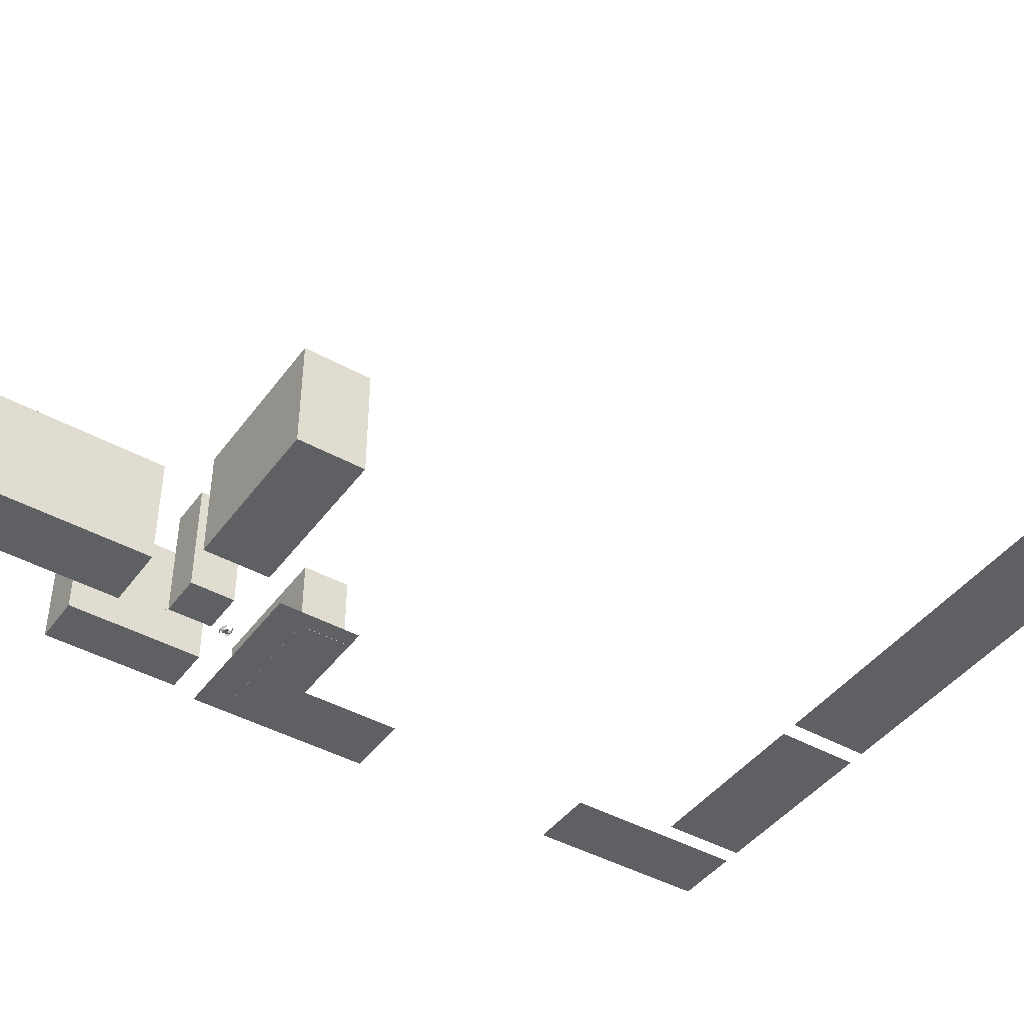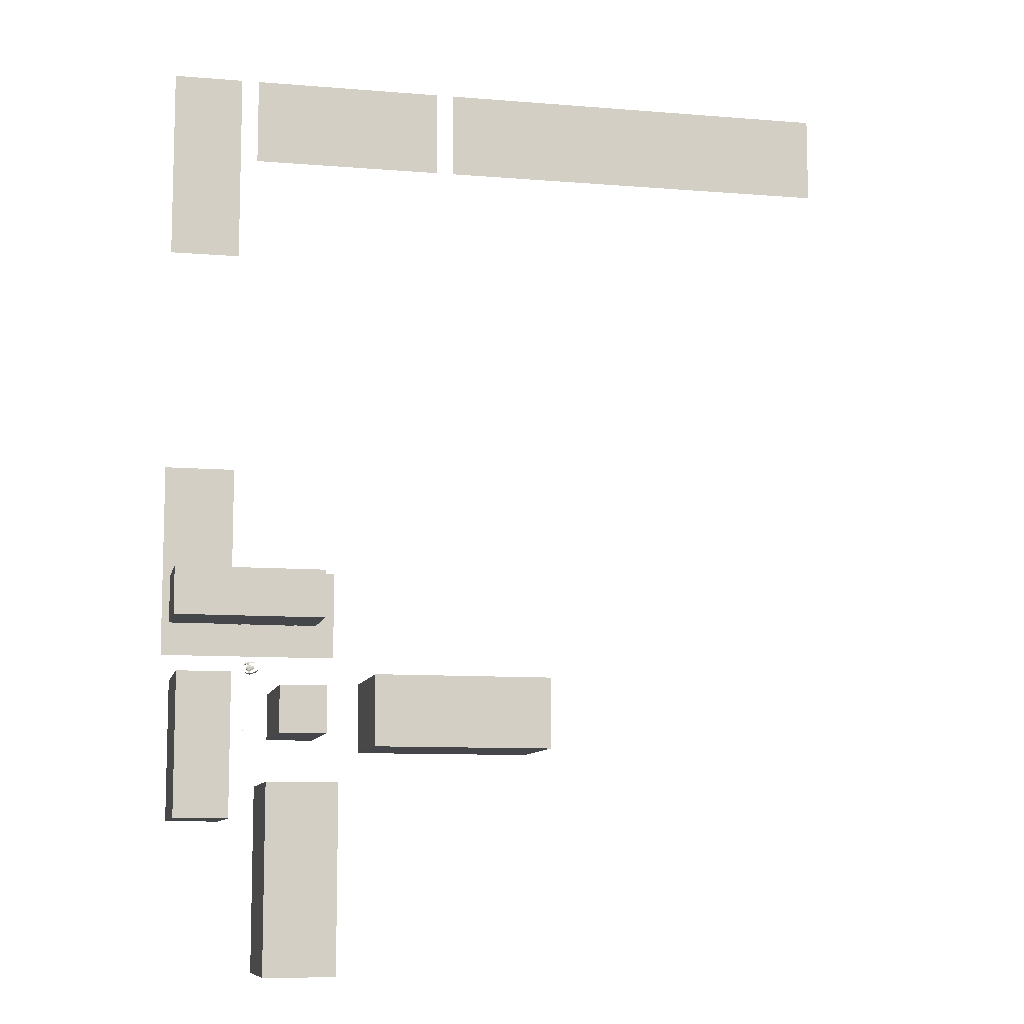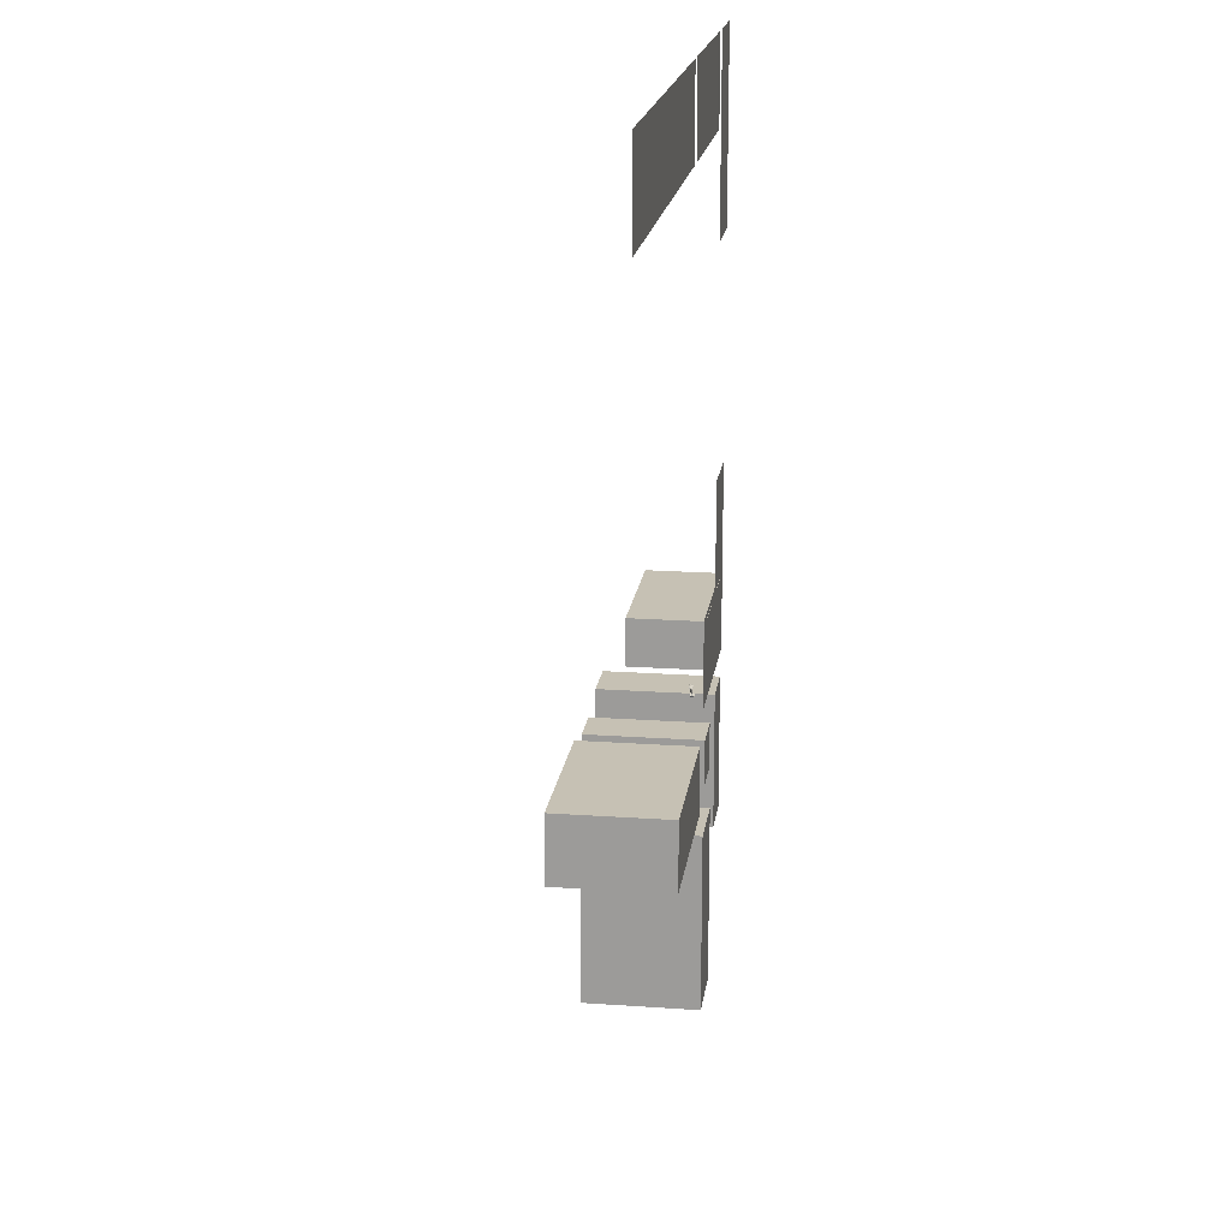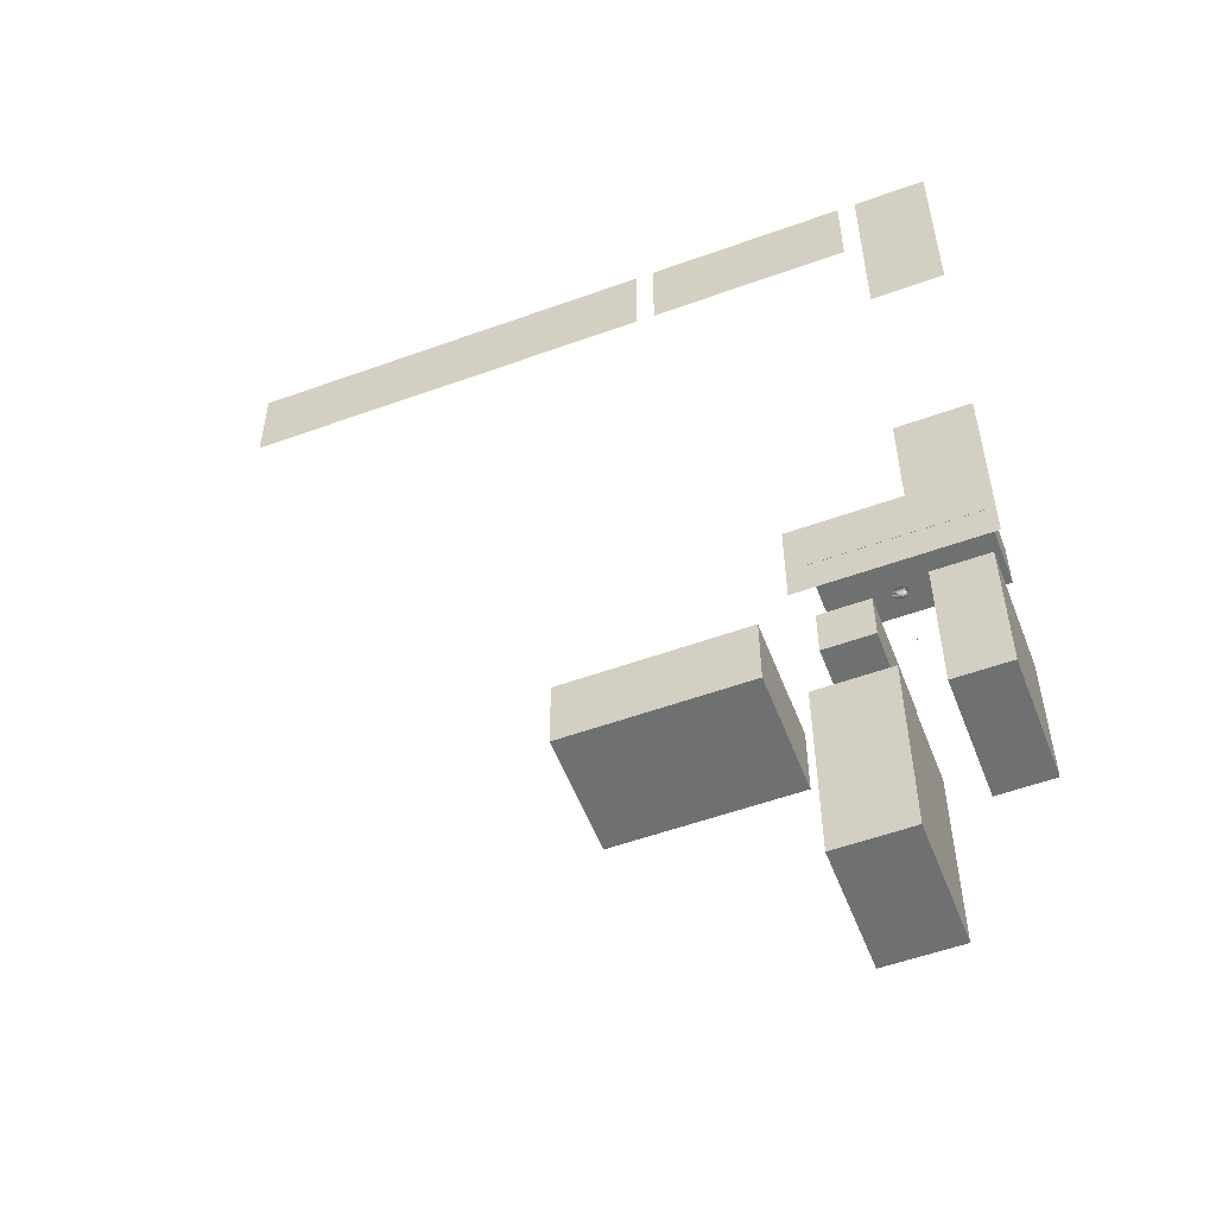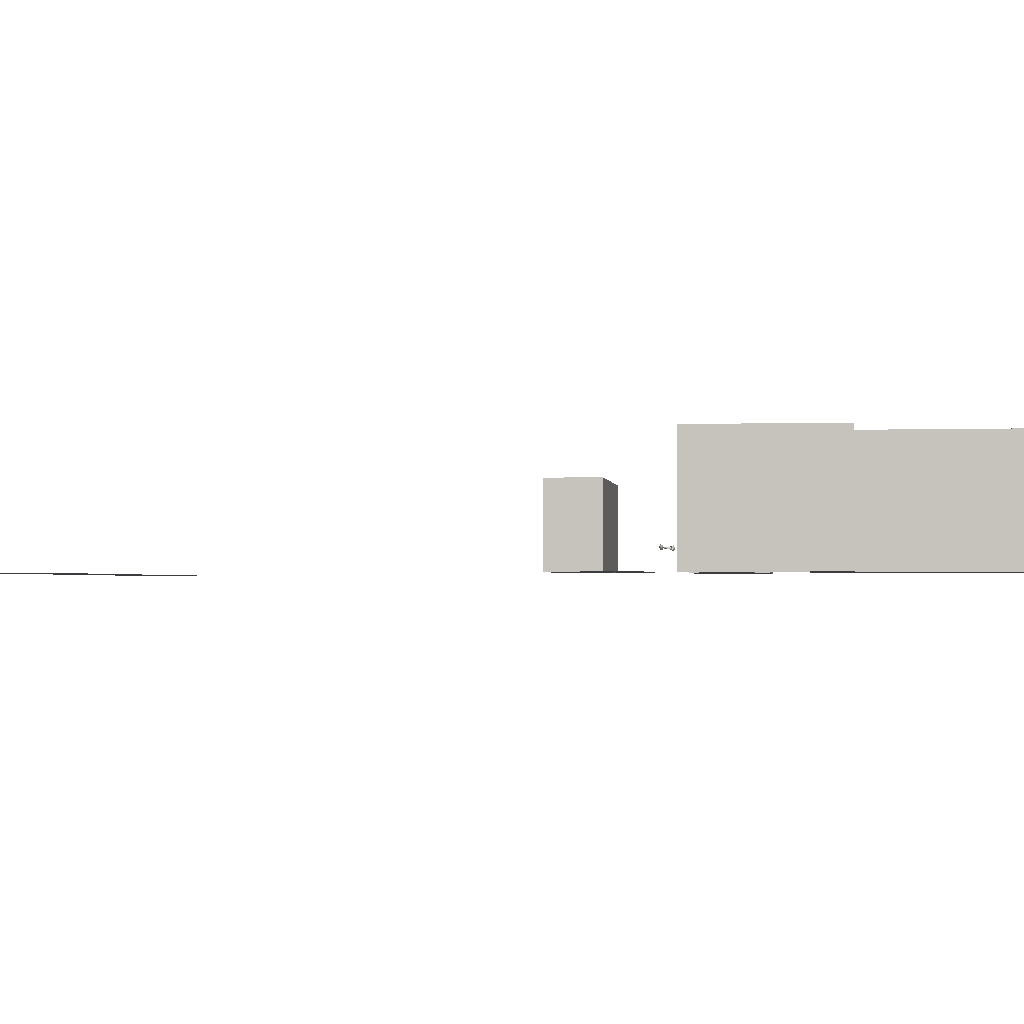
<metadata>
{"format":"obj","ext":"obj","renderer":"f3d","projection":"perspective","resolution":1024,"background":"white","views":[{"elev":-43.1,"azim":56.5,"up":"+Z"},{"elev":-9.5,"azim":-12.1,"up":"+Y"},{"elev":18.6,"azim":97.7,"up":"+Y"},{"elev":-54.8,"azim":-159.1,"up":"+Y"},{"elev":-1.8,"azim":-82.9,"up":"+Z"}]}
</metadata>
<code>
o CameraBox
v -98.95 -141.9 4.985
v -98.91 -142.1 4.991
v -98.95 -141.9 5.185
v -98.91 -142.1 5.191
v -98.75 -141.9 4.989
v -98.71 -142.1 4.995
v -98.75 -141.9 5.189
v -98.72 -142.1 5.195
f 2 3 1
f 8 5 7
f 6 1 5
f 4 6 8
f 2 4 3
f 8 6 5
f 6 2 1
f 4 2 6
f 4 7 3
f 4 8 7
f 7 1 3
f 7 5 1
o _laatta01
v -97.66 -7.812 0.1289
v -97.66 11.72 0.1289
v -54.69 11.72 0.1289
v -54.69 -7.812 0.1289
v -50.78 11.72 0.1289
v 39.06 11.72 0.1289
v 39.06 -7.812 0.1289
v -50.78 -7.812 0.1289
v -101.6 11.72 0.1289
v -101.6 -31.25 0.1289
v -117.2 -31.25 0.1289
v -117.2 11.72 0.1289
v -117.2 -82.03 0.1289
v -101.6 -82.03 0.1289
v -101.6 -105.5 0.1289
v -78.12 -105.5 0.1289
v -78.12 -125 0.1289
v -117.2 -125 0.1289
f 12 10 9
f 16 14 13
f 20 18 17
f 25 23 26
f 21 23 22
f 12 11 10
f 16 15 14
f 20 19 18
f 25 24 23
f 21 26 23
o fcirto01
v -95.59 -117.9 11.67
v -95.59 -117.9 9.719
v -97.55 -117.9 9.719
v -97.55 -117.9 11.67
v -95.59 -117.9 7.766
v -95.59 -117.9 5.812
v -97.55 -117.9 5.812
v -97.55 -117.9 7.766
v -95.59 -117.9 3.859
v -95.59 -117.9 1.906
v -97.55 -117.9 1.906
v -97.55 -117.9 3.859
v -99.5 -117.9 7.766
v -99.5 -117.9 5.812
v -101.5 -117.9 5.812
v -101.5 -117.9 7.766
v -99.5 -117.9 3.859
v -99.5 -117.9 1.906
v -101.5 -117.9 1.906
v -101.5 -117.9 3.859
v -99.5 -117.9 11.67
v -99.5 -117.9 9.719
v -101.5 -117.9 9.719
v -101.5 -117.9 11.67
v -87.52 -117.9 11.67
v -87.52 -117.9 9.719
v -89.47 -117.9 9.719
v -89.47 -117.9 11.67
v -87.52 -117.9 7.766
v -87.52 -117.9 5.812
v -89.47 -117.9 5.812
v -89.47 -117.9 7.766
v -87.52 -117.9 3.859
v -87.52 -117.9 1.906
v -89.47 -117.9 1.906
v -89.47 -117.9 3.859
v -91.43 -117.9 7.766
v -91.43 -117.9 5.812
v -93.38 -117.9 5.812
v -93.38 -117.9 7.766
v -91.43 -117.9 3.859
v -91.43 -117.9 1.906
v -93.38 -117.9 1.906
v -93.38 -117.9 3.859
v -91.43 -117.9 11.67
v -91.43 -117.9 9.719
v -93.38 -117.9 9.719
v -93.38 -117.9 11.67
f 30 28 27
f 34 32 31
f 38 36 35
f 42 40 39
f 46 44 43
f 50 48 47
f 54 52 51
f 58 56 55
f 62 60 59
f 66 64 63
f 70 68 67
f 74 72 71
f 30 29 28
f 34 33 32
f 38 37 36
f 42 41 40
f 46 45 44
f 50 49 48
f 54 53 52
f 58 57 56
f 62 61 60
f 66 65 64
f 70 69 68
f 74 73 72
o kulmatalot
v -115.2 -130.9 26.38
v -103.5 -130.9 26.38
v -103.5 -162.1 26.38
v -115.2 -162.1 26.38
v -93.01 -133.5 26.38
v -82.71 -133.5 26.38
v -82.71 -143.8 26.38
v -93.01 -143.8 26.38
v -95.67 -154.3 26.38
v -80.05 -154.3 26.38
v -80.05 -195.3 26.38
v -95.67 -195.3 26.38
v -72.23 -130.9 26.38
v -33.17 -130.9 26.38
v -33.17 -146.5 26.38
v -72.23 -146.5 26.38
v -115.2 -130.9 0.1094
v -103.5 -130.9 0.1094
v -103.5 -162.1 0.1094
v -115.2 -162.1 0.1094
v -93.01 -133.5 0.1094
v -82.71 -133.5 0.1094
v -82.71 -143.8 0.1094
v -93.01 -143.8 0.1094
v -95.67 -154.3 0.1094
v -80.05 -154.3 0.1094
v -80.05 -195.3 0.1094
v -95.67 -195.3 0.1094
v -72.23 -130.9 0.1094
v -33.17 -130.9 0.1094
v -33.17 -146.5 0.1094
v -72.23 -146.5 0.1094
f 78 76 75
f 76 91 75
f 77 92 76
f 78 93 77
f 75 94 78
f 94 92 93
f 78 77 76
f 76 92 91
f 77 93 92
f 78 94 93
f 75 91 94
f 94 91 92
f 82 80 79
f 86 84 83
f 90 88 87
f 80 95 79
f 81 96 80
f 82 97 81
f 79 98 82
f 84 99 83
f 85 100 84
f 86 101 85
f 83 102 86
f 88 103 87
f 89 104 88
f 90 105 89
f 87 106 90
f 98 96 97
f 102 100 101
f 106 104 105
f 82 81 80
f 86 85 84
f 90 89 88
f 80 96 95
f 81 97 96
f 82 98 97
f 79 95 98
f 84 100 99
f 85 101 100
f 86 102 101
f 83 99 102
f 88 104 103
f 89 105 104
f 90 106 105
f 87 103 106
f 98 95 96
f 102 99 100
f 106 103 104
o s01
v -95.74 -128.5 4.267
v -95.72 -128.6 4.362
v -95.72 -128.7 4.507
v -95.72 -128.6 4.656
v -95.73 -128.6 4.813
v -95.75 -128.5 4.919
v -95.73 -128.6 4.664
v -95.73 -128.6 4.515
v -96.22 -128.8 4.17
v -96.2 -128.9 4.28
v -96.19 -129 4.461
v -96.19 -129 4.65
v -96.21 -128.9 4.846
v -96.23 -128.7 4.979
v -96.22 -128.8 4.661
v -96.21 -128.8 4.473
v -97.02 -129.1 4
v -97 -129.3 4.158
v -96.99 -129.4 4.398
v -97 -129.4 4.649
v -97.02 -129.3 4.908
v -97.04 -129.1 5.084
v -97.02 -129.2 4.66
v -97.01 -129.2 4.409
v -97.62 -129.2 3.992
v -97.6 -129.4 4.146
v -97.58 -129.5 4.39
v -97.59 -129.5 4.641
v -97.61 -129.4 4.896
v -97.64 -129.2 5.076
v -97.61 -129.3 4.652
v -97.61 -129.3 4.401
v -98.17 -129.1 4.069
v -98.15 -129.2 4.204
v -98.14 -129.3 4.416
v -98.15 -129.3 4.636
v -98.16 -129.2 4.86
v -98.19 -129.1 5.016
v -98.17 -129.2 4.643
v -98.16 -129.2 4.427
v -98.51 -129 4.114
v -98.49 -129.1 4.244
v -98.49 -129.1 4.44
v -98.49 -129.1 4.637
v -98.51 -129.1 4.841
v -98.52 -129 4.982
v -98.51 -129.1 4.644
v -98.5 -129.1 4.444
v -98.22 -128.4 4.511
v -98.24 -128.3 4.463
v -98.29 -128 4.485
v -98.32 -127.9 4.555
v -98.32 -127.9 4.669
v -98.3 -128 4.713
v -98.24 -128.3 4.691
v -98.22 -128.4 4.621
v -97.87 -128.8 4.428
v -97.93 -128.4 4.34
v -98.05 -127.8 4.391
v -98.11 -127.4 4.531
v -98.11 -127.4 4.759
v -98.05 -127.8 4.847
v -97.94 -128.4 4.792
v -97.87 -128.8 4.652
v -97.46 -128.7 4.431
v -97.51 -128.4 4.347
v -97.63 -127.7 4.398
v -97.69 -127.4 4.538
v -97.7 -127.4 4.766
v -97.64 -127.7 4.854
v -97.52 -128.4 4.799
v -97.46 -128.7 4.659
v -96.54 -128.2 4.523
v -96.57 -128.1 4.486
v -96.64 -127.7 4.516
v -96.67 -127.5 4.586
v -96.64 -127.7 4.63
v -96.57 -128.1 4.6
v -96.02 -126.9 4.392
v -96.03 -126.9 4.498
v -96.04 -126.8 4.655
v -96.05 -126.8 4.804
v -96.04 -126.9 4.95
v -96.03 -126.9 5.044
v -96.03 -126.9 4.797
v -96.03 -126.9 4.647
v -96.55 -126.9 4.313
v -96.57 -126.8 4.45
v -96.59 -126.7 4.646
v -96.59 -126.7 4.831
v -96.58 -126.8 5.012
v -96.56 -126.9 5.127
v -96.57 -126.8 4.824
v -96.57 -126.8 4.635
v -97.43 -126.8 4.184
v -97.46 -126.7 4.361
v -97.48 -126.6 4.619
v -97.48 -126.6 4.867
v -97.47 -126.7 5.111
v -97.45 -126.8 5.265
v -97.46 -126.7 4.856
v -97.45 -126.7 4.608
v -98.02 -126.9 4.176
v -98.05 -126.8 4.352
v -98.07 -126.7 4.611
v -98.07 -126.7 4.859
v -98.06 -126.8 5.103
v -98.04 -126.9 5.257
v -98.05 -126.8 4.848
v -98.05 -126.8 4.6
v -98.5 -127.2 4.217
v -98.53 -127.1 4.373
v -98.54 -127 4.597
v -98.55 -127 4.817
v -98.54 -127.1 5.03
v -98.52 -127.2 5.164
v -98.53 -127.1 4.806
v -98.52 -127.1 4.586
v -98.79 -127.4 4.243
v -98.8 -127.4 4.38
v -98.81 -127.3 4.584
v -98.82 -127.3 4.785
v -98.81 -127.3 4.981
v -98.8 -127.4 5.107
v -98.8 -127.4 4.777
v -98.8 -127.4 4.577
v -97.51 -128.7 4.533
v -97.57 -128.7 4.501
v -97.83 -128.8 4.468
v -97.86 -128.8 4.526
v -97.83 -128.8 4.558
v -97.57 -128.7 4.564
v -97.33 -129.2 4.552
v -97.4 -129.2 4.488
v -97.73 -129.3 4.423
v -97.77 -129.3 4.545
v -97.73 -129.3 4.608
v -97.4 -129.2 4.614
v -97.74 -127.4 4.64
v -97.8 -127.4 4.608
v -98.06 -127.4 4.575
v -98.1 -127.4 4.633
v -98.06 -127.4 4.665
v -97.8 -127.4 4.667
v -97.76 -126.8 4.744
v -97.83 -126.8 4.684
v -98.15 -126.9 4.615
v -98.19 -126.9 4.737
v -98.16 -126.9 4.8
v -97.83 -126.8 4.806
f 114 110 108
f 108 116 115
f 109 117 116
f 119 118 110
f 120 119 111
f 113 121 120
f 114 122 121
f 107 115 122
f 116 124 123
f 117 125 124
f 127 126 118
f 128 127 119
f 129 128 120
f 122 130 129
f 115 123 130
f 124 132 131
f 133 132 124
f 135 134 126
f 128 136 135
f 137 136 128
f 138 137 129
f 131 138 130
f 140 139 131
f 141 140 132
f 135 143 142
f 136 144 143
f 145 144 136
f 146 145 137
f 139 146 138
f 148 147 139
f 149 148 140
f 143 151 150
f 144 152 151
f 153 152 144
f 154 153 145
f 147 154 146
f 151 154 149
f 168 167 159
f 162 170 169
f 168 176 175
f 178 177 169
f 176 183 182
f 179 184 177
f 189 192 187
f 186 185 193
f 187 186 194
f 188 196 197
f 189 197 198
f 190 198 199
f 191 199 200
f 192 200 193
f 194 193 201
f 195 194 202
f 196 204 205
f 197 205 206
f 198 206 207
f 199 207 208
f 193 200 208
f 201 209 210
f 203 202 210
f 205 204 212
f 205 213 214
f 206 214 215
f 207 215 216
f 201 208 216
f 209 217 218
f 210 218 219
f 213 212 220
f 214 213 221
f 215 214 222
f 216 215 223
f 209 216 224
f 217 225 226
f 218 226 227
f 221 220 228
f 222 221 229
f 223 222 230
f 224 223 231
f 217 224 232
f 232 228 226
f 233 235 237
f 233 239 240
f 234 240 241
f 235 241 242
f 236 242 243
f 238 237 243
f 233 238 244
f 245 249 247
f 252 251 245
f 253 252 246
f 248 254 253
f 249 255 254
f 250 256 255
f 251 256 250
f 110 112 111
f 110 113 112
f 108 110 109
f 114 108 107
f 110 114 113
f 108 115 107
f 109 116 108
f 119 110 111
f 120 111 112
f 113 120 112
f 114 121 113
f 107 122 114
f 116 123 115
f 117 124 116
f 127 118 119
f 128 119 120
f 129 120 121
f 122 129 121
f 115 130 122
f 124 131 123
f 133 124 125
f 135 126 127
f 128 135 127
f 137 128 129
f 138 129 130
f 131 130 123
f 140 131 132
f 141 132 133
f 135 142 134
f 136 143 135
f 145 136 137
f 146 137 138
f 139 138 131
f 148 139 140
f 149 140 141
f 143 150 142
f 144 151 143
f 153 144 145
f 154 145 146
f 147 146 139
f 153 151 152
f 151 149 150
f 149 147 148
f 154 151 153
f 149 154 147
f 168 159 160
f 162 169 161
f 168 175 167
f 178 169 170
f 176 182 175
f 179 177 178
f 191 189 190
f 189 187 188
f 187 185 186
f 192 189 191
f 187 192 185
f 186 193 194
f 187 194 195
f 188 197 189
f 189 198 190
f 190 199 191
f 191 200 192
f 192 193 185
f 194 201 202
f 195 202 203
f 196 205 197
f 197 206 198
f 198 207 199
f 199 208 200
f 193 208 201
f 201 210 202
f 203 210 211
f 205 212 213
f 205 214 206
f 206 215 207
f 207 216 208
f 201 216 209
f 209 218 210
f 210 219 211
f 213 220 221
f 214 221 222
f 215 222 223
f 216 223 224
f 209 224 217
f 217 226 218
f 218 227 219
f 221 228 229
f 222 229 230
f 223 230 231
f 224 231 232
f 217 232 225
f 228 230 229
f 228 231 230
f 226 228 227
f 232 226 225
f 228 232 231
f 235 233 234
f 233 237 238
f 237 235 236
f 233 240 234
f 234 241 235
f 235 242 236
f 236 243 237
f 238 243 244
f 233 244 239
f 249 245 250
f 245 247 246
f 247 249 248
f 252 245 246
f 253 246 247
f 248 253 247
f 249 254 248
f 250 255 249
f 251 250 245
f 118 117 109
f 126 125 117
f 126 134 133
f 134 142 141
f 142 150 149
f 188 187 195
f 196 195 203
f 203 211 212
f 211 219 220
f 219 227 228
f 118 109 110
f 126 117 118
f 126 133 125
f 134 141 133
f 142 149 141
f 188 195 196
f 196 203 204
f 203 212 204
f 211 220 212
f 219 228 220
f 156 160 158
f 160 162 161
f 162 156 155
f 156 158 157
f 158 160 159
f 160 156 162
f 164 163 155
f 165 164 156
f 158 166 165
f 159 167 166
f 169 168 160
f 155 163 170
f 164 172 171
f 165 173 172
f 166 174 173
f 175 174 166
f 177 176 168
f 163 171 178
f 172 180 179
f 173 181 180
f 182 181 173
f 182 174 175
f 177 184 183
f 179 178 171
f 179 181 183
f 164 155 156
f 165 156 157
f 158 165 157
f 159 166 158
f 169 160 161
f 155 170 162
f 164 171 163
f 165 172 164
f 166 173 165
f 175 166 167
f 177 168 169
f 163 178 170
f 172 179 171
f 173 180 172
f 182 173 174
f 177 183 176
f 181 179 180
f 179 183 184
f 183 181 182
o talojota
v -115.5 -117.6 16.95
v -82.19 -117.6 16.95
v -82.19 -106.9 16.95
v -115.5 -106.9 16.95
v -115.5 -117.6 0.08984
v -82.19 -117.6 0.08984
v -82.19 -106.9 0.08984
v -115.5 -106.9 0.08984
f 258 260 257
f 261 258 257
f 262 259 258
f 263 260 259
f 264 257 260
f 264 262 261
f 258 259 260
f 261 262 258
f 262 263 259
f 263 264 260
f 264 261 257
f 264 263 262

</code>
